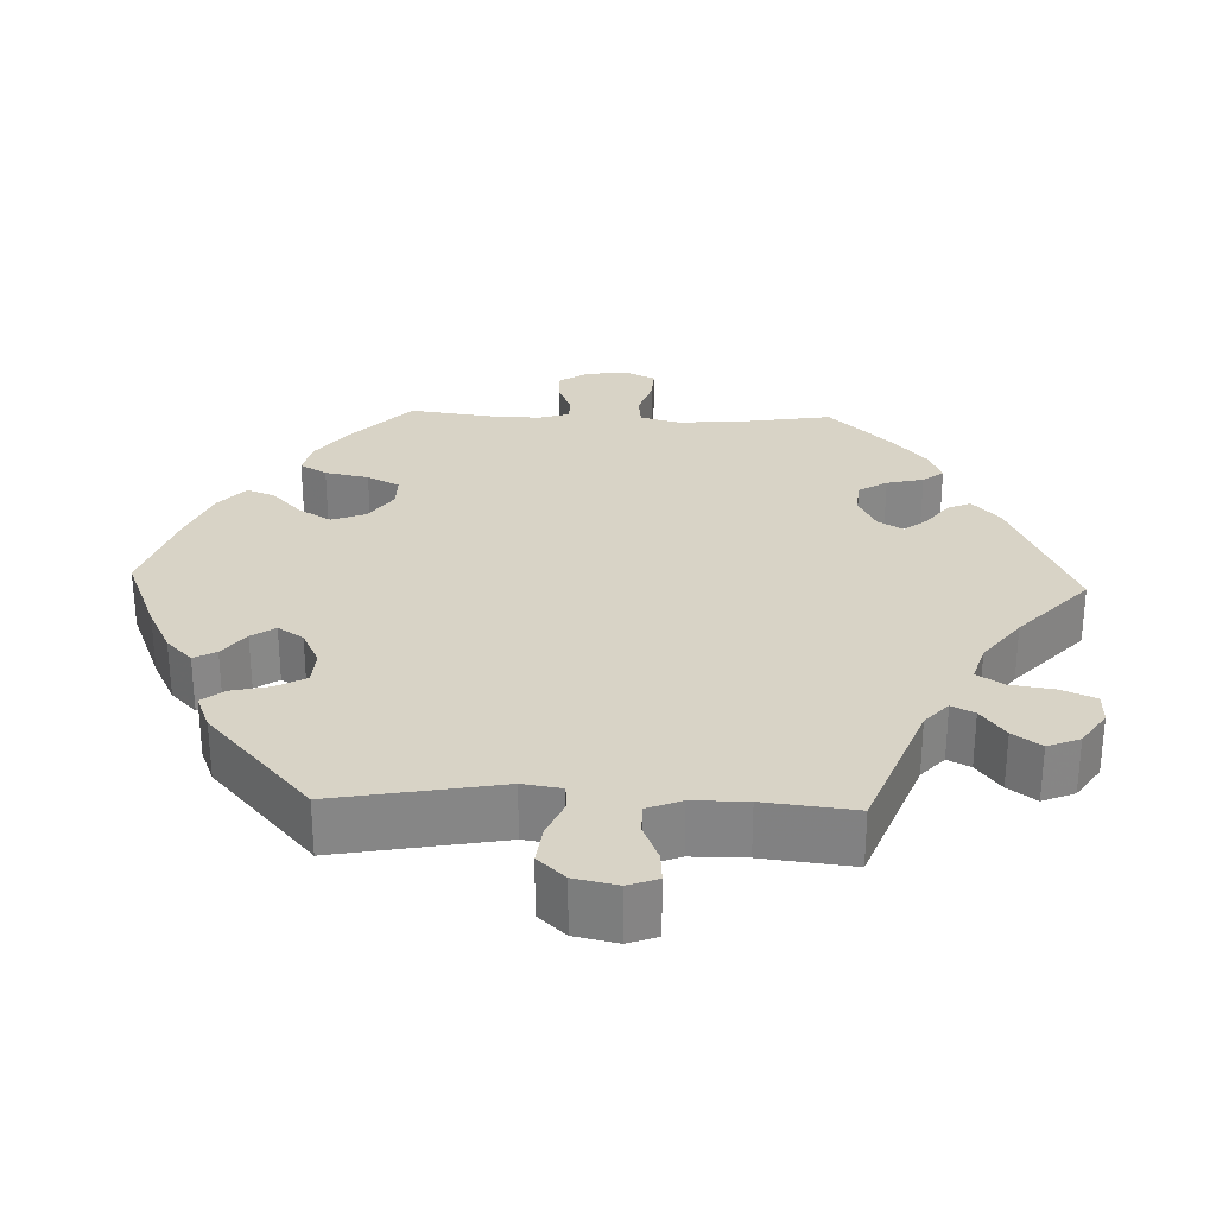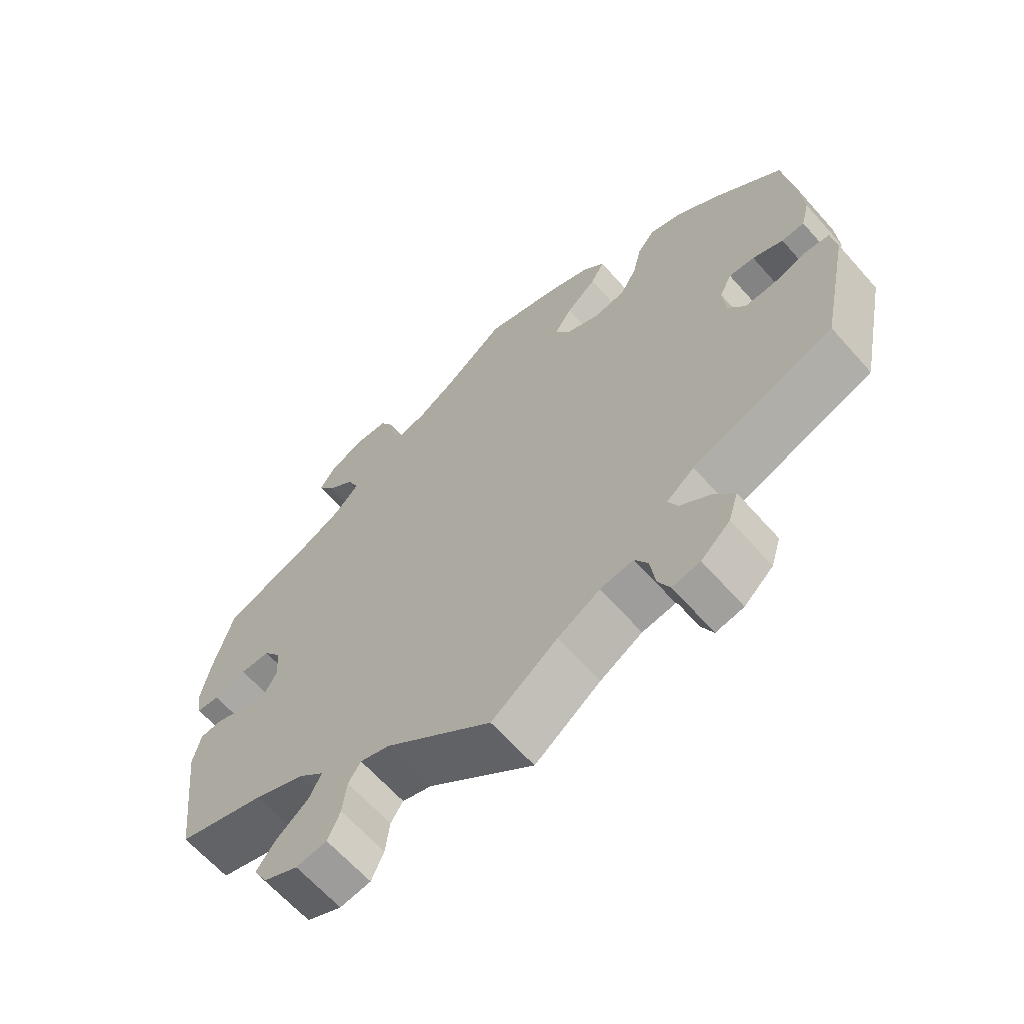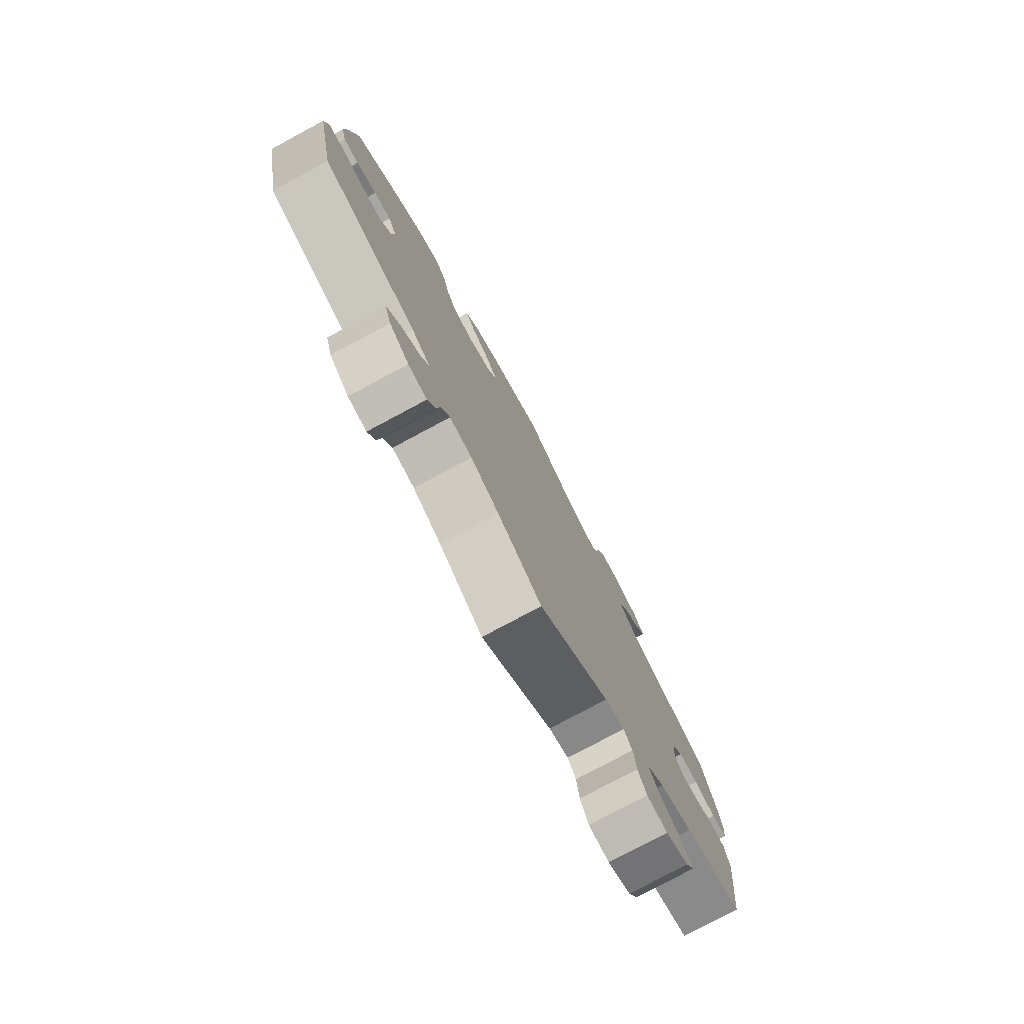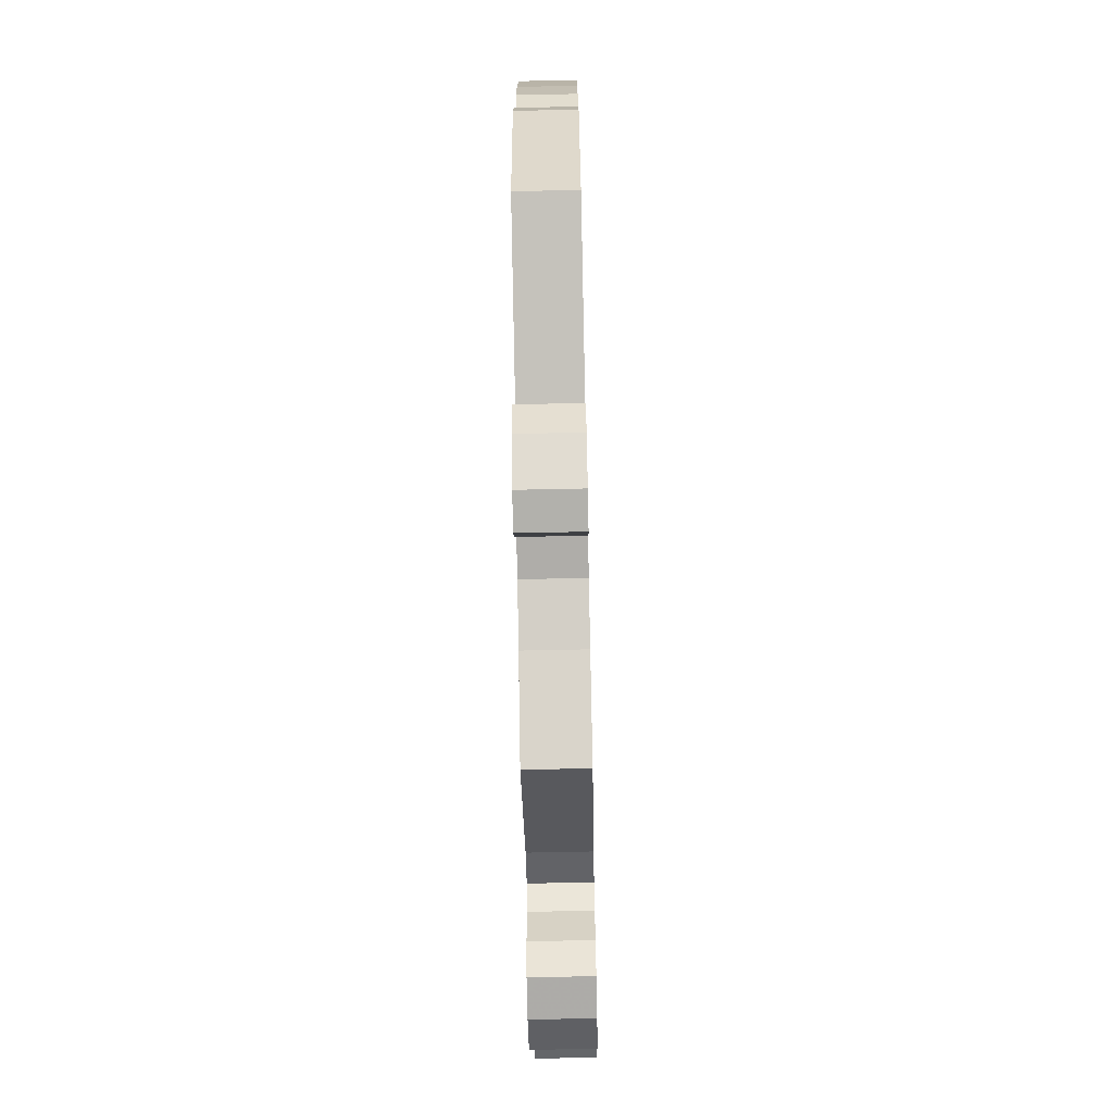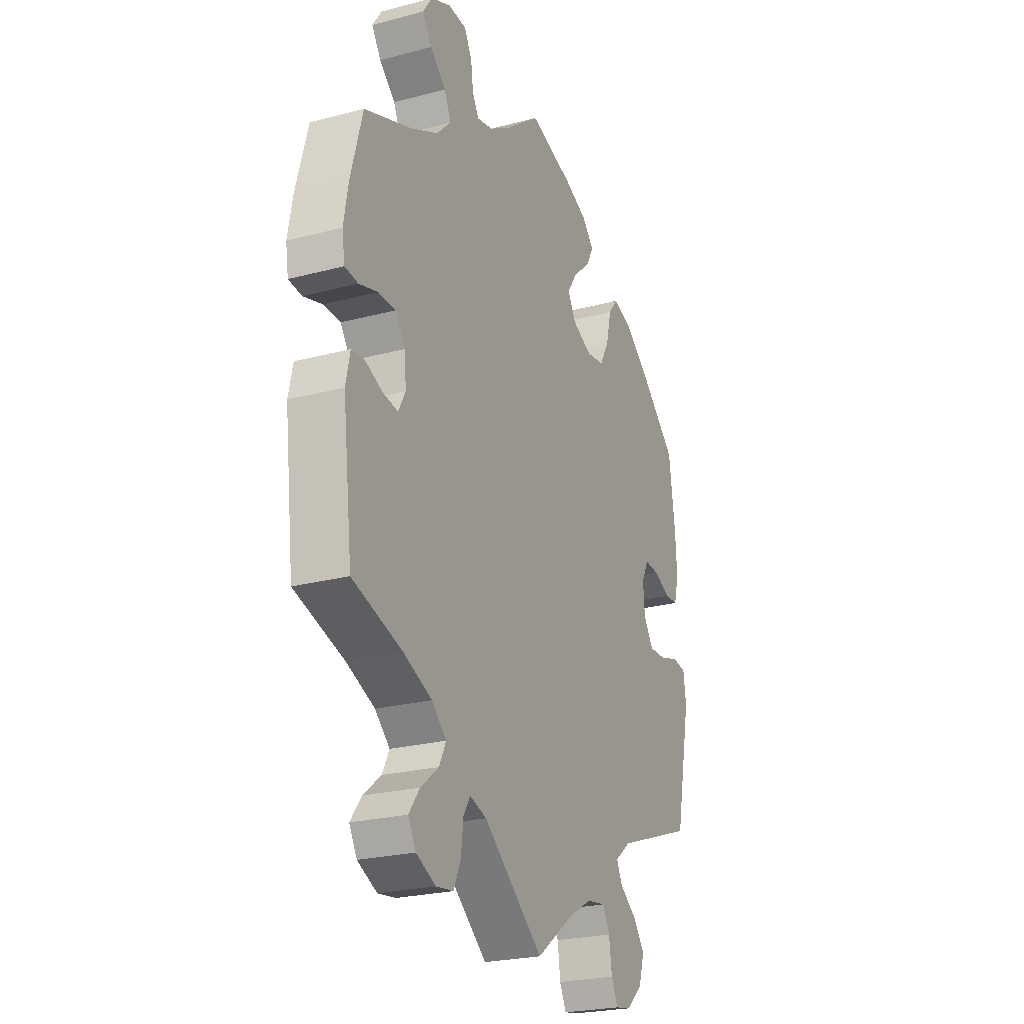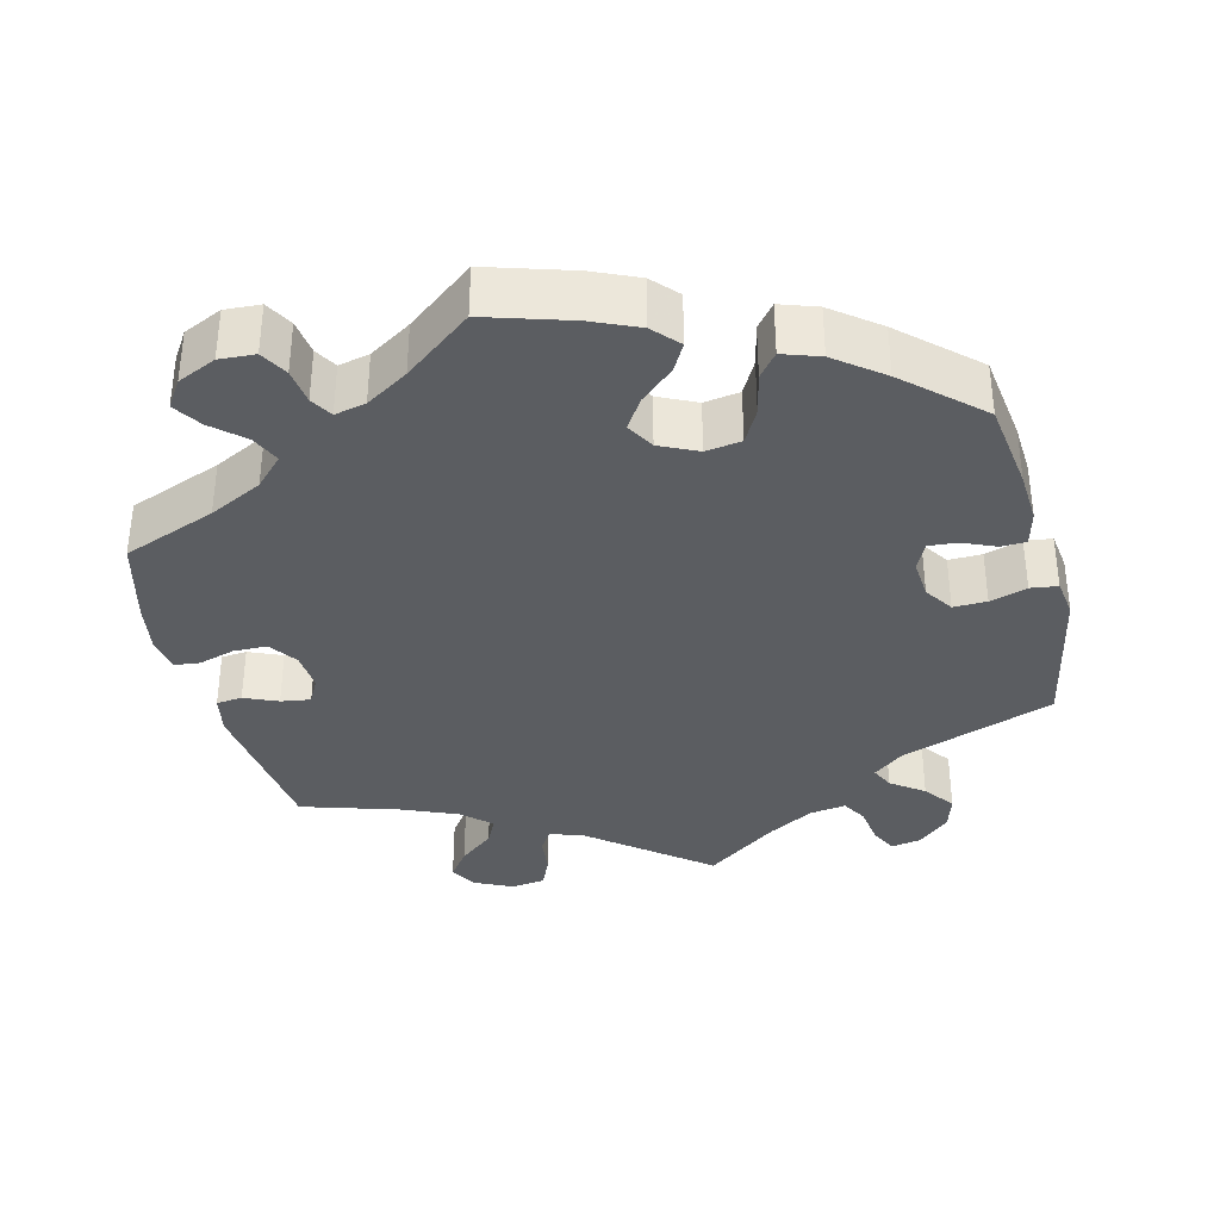
<metadata>
{"format":"obj","ext":"obj","renderer":"f3d","projection":"perspective","resolution":1024,"background":"white","views":[{"elev":28.2,"azim":152.1,"up":"+Y"},{"elev":-64.7,"azim":41.6,"up":"+Z"},{"elev":-78.5,"azim":118.2,"up":"+Z"},{"elev":-69.0,"azim":91.2,"up":"+Z"},{"elev":-24.2,"azim":-66.3,"up":"+Z"},{"elev":-35.7,"azim":14.3,"up":"+Y"}]}
</metadata>
<code>
v 0.297 0.07 -0.362
v 0.257 0.07 -0.394
v 0.271 0.07 -0.424
v 0.314 0.07 -0.456
v 0.344 0.07 -0.496
v 0.33 0.07 -0.542
v 0.288 0.07 -0.58
v 0.248 0.07 -0.587
v 0.231 0.07 -0.552
v 0.224 0.07 -0.5
v 0.205 0.07 -0.466
v 0.157 0.07 -0.473
v 0.096 0.07 -0.508
v 0.001 0.07 -0.578
v -0.153 0.07 -0.454
v -0.196 0.07 -0.44
v -0.214 0.07 -0.468
v -0.22 0.07 -0.519
v -0.238 0.07 -0.56
v -0.283 0.07 -0.566
v -0.333 0.07 -0.542
v -0.353 0.07 -0.506
v -0.325 0.07 -0.468
v -0.279 0.07 -0.431
v -0.261 0.07 -0.395
v -0.299 0.07 -0.36
v -0.372 0.07 -0.329
v -0.5 0.07 -0.289
v -0.525 0.07 -0.08
v -0.514 0.07 -0.028
v -0.48 0.07 -0.025
v -0.436 0.07 -0.044
v -0.397 0.07 -0.05
v -0.379 0.07 -0.016
v -0.383 0.07 0.036
v -0.409 0.07 0.073
v -0.453 0.07 0.074
v -0.501 0.07 0.06
v -0.535 0.07 0.064
v -0.542 0.07 0.109
v -0.53 0.07 0.177
v -0.5 0.07 0.289
v -0.377 0.07 0.336
v -0.307 0.07 0.371
v -0.27 0.07 0.409
v -0.287 0.07 0.447
v -0.328 0.07 0.484
v -0.352 0.07 0.521
v -0.328 0.07 0.557
v -0.277 0.07 0.58
v -0.23 0.07 0.577
v -0.21 0.07 0.541
v -0.204 0.07 0.494
v -0.187 0.07 0.465
v -0.146 0.07 0.474
v -0.09 0.07 0.509
v -0.001 0.07 0.578
v 0.111 0.07 0.543
v 0.172 0.07 0.516
v 0.203 0.07 0.482
v 0.183 0.07 0.446
v 0.139 0.07 0.407
v 0.113 0.07 0.367
v 0.134 0.07 0.33
v 0.184 0.07 0.306
v 0.231 0.07 0.313
v 0.255 0.07 0.357
v 0.268 0.07 0.413
v 0.293 0.07 0.444
v 0.342 0.07 0.427
v 0.404 0.07 0.379
v 0.501 0.07 0.29
v 0.517 0.07 0.171
v 0.521 0.07 0.102
v 0.509 0.07 0.055
v 0.476 0.07 0.054
v 0.432 0.07 0.073
v 0.395 0.07 0.076
v 0.377 0.07 0.04
v 0.381 0.07 -0.013
v 0.406 0.07 -0.051
v 0.45 0.07 -0.05
v 0.499 0.07 -0.035
v 0.535 0.07 -0.04
v 0.542 0.07 -0.091
v 0.501 0.07 -0.289
v 0.297 0 -0.362
v 0.257 0 -0.394
v 0.271 0 -0.424
v 0.314 0 -0.456
v 0.344 0 -0.496
v 0.33 0 -0.542
v 0.288 0 -0.58
v 0.248 0 -0.587
v 0.231 0 -0.552
v 0.224 0 -0.5
v 0.205 0 -0.466
v 0.157 0 -0.473
v 0.096 0 -0.508
v 0.001 0 -0.578
v -0.153 0 -0.454
v -0.196 0 -0.44
v -0.214 0 -0.468
v -0.22 0 -0.519
v -0.238 0 -0.56
v -0.283 0 -0.566
v -0.333 0 -0.542
v -0.353 0 -0.506
v -0.325 0 -0.468
v -0.279 0 -0.431
v -0.261 0 -0.395
v -0.299 0 -0.36
v -0.372 0 -0.329
v -0.5 0 -0.289
v -0.525 0 -0.08
v -0.514 0 -0.028
v -0.48 0 -0.025
v -0.436 0 -0.044
v -0.397 0 -0.05
v -0.379 0 -0.016
v -0.383 0 0.036
v -0.409 0 0.073
v -0.453 0 0.074
v -0.501 0 0.06
v -0.535 0 0.064
v -0.542 0 0.109
v -0.53 0 0.177
v -0.5 0 0.289
v -0.377 0 0.336
v -0.307 0 0.371
v -0.27 0 0.409
v -0.287 0 0.447
v -0.328 0 0.484
v -0.352 0 0.521
v -0.328 0 0.557
v -0.277 0 0.58
v -0.23 0 0.577
v -0.21 0 0.541
v -0.204 0 0.494
v -0.187 0 0.465
v -0.146 0 0.474
v -0.09 0 0.509
v -0.001 0 0.578
v 0.111 0 0.543
v 0.172 0 0.516
v 0.203 0 0.482
v 0.183 0 0.446
v 0.139 0 0.407
v 0.113 0 0.367
v 0.134 0 0.33
v 0.184 0 0.306
v 0.231 0 0.313
v 0.255 0 0.357
v 0.268 0 0.413
v 0.293 0 0.444
v 0.342 0 0.427
v 0.404 0 0.379
v 0.501 0 0.29
v 0.517 0 0.171
v 0.521 0 0.102
v 0.509 0 0.055
v 0.476 0 0.054
v 0.432 0 0.073
v 0.395 0 0.076
v 0.377 0 0.04
v 0.381 0 -0.013
v 0.406 0 -0.051
v 0.45 0 -0.05
v 0.499 0 -0.035
v 0.535 0 -0.04
v 0.542 0 -0.091
v 0.501 0 -0.289
f 85 86 1
f 82 83 84 85
f 81 82 85 1
f 80 81 1 2
f 79 80 2
f 74 75 76 77
f 74 77 78
f 73 74 78
f 72 73 78
f 71 72 78 79
f 67 68 69 70
f 66 67 70 71
f 59 60 61 62
f 59 62 63
f 56 57 58 59
f 55 56 59 63
f 54 55 63 64
f 50 51 52 53
f 50 53 54
f 49 50 54
f 46 47 48 49
f 45 46 49 54
f 44 45 54 64
f 40 41 42 43
f 37 38 39 40
f 36 37 40 43
f 35 36 43 44
f 29 30 31 32
f 27 28 29 32
f 26 27 32 33
f 25 26 33 34
f 21 22 23 24
f 21 24 25
f 20 21 25
f 17 18 19 20
f 16 17 20 25
f 15 16 25 34
f 13 14 15 34
f 7 8 9 10
f 7 10 11
f 6 7 11
f 3 4 5 6
f 3 6 11
f 2 3 11 12
f 66 71 79 2
f 65 66 2 12
f 35 44 64 65
f 34 35 65
f 12 13 34 65
f 87 172 171
f 171 170 169 168
f 87 171 168 167
f 88 87 167 166
f 88 166 165
f 163 162 161 160
f 164 163 160
f 164 160 159
f 164 159 158
f 165 164 158 157
f 156 155 154 153
f 157 156 153 152
f 148 147 146 145
f 149 148 145
f 145 144 143 142
f 149 145 142 141
f 150 149 141 140
f 139 138 137 136
f 140 139 136
f 140 136 135
f 135 134 133 132
f 140 135 132 131
f 150 140 131 130
f 129 128 127 126
f 126 125 124 123
f 129 126 123 122
f 130 129 122 121
f 118 117 116 115
f 118 115 114 113
f 119 118 113 112
f 120 119 112 111
f 110 109 108 107
f 111 110 107
f 111 107 106
f 106 105 104 103
f 111 106 103 102
f 120 111 102 101
f 120 101 100 99
f 96 95 94 93
f 97 96 93
f 97 93 92
f 92 91 90 89
f 97 92 89
f 98 97 89 88
f 88 165 157 152
f 98 88 152 151
f 151 150 130 121
f 151 121 120
f 151 120 99 98
f 1 87 88 2
f 2 88 89 3
f 3 89 90 4
f 4 90 91 5
f 5 91 92 6
f 6 92 93 7
f 7 93 94 8
f 8 94 95 9
f 9 95 96 10
f 10 96 97 11
f 11 97 98 12
f 12 98 99 13
f 13 99 100 14
f 14 100 101 15
f 15 101 102 16
f 16 102 103 17
f 17 103 104 18
f 18 104 105 19
f 19 105 106 20
f 20 106 107 21
f 21 107 108 22
f 22 108 109 23
f 23 109 110 24
f 24 110 111 25
f 25 111 112 26
f 26 112 113 27
f 27 113 114 28
f 28 114 115 29
f 29 115 116 30
f 30 116 117 31
f 31 117 118 32
f 32 118 119 33
f 33 119 120 34
f 34 120 121 35
f 35 121 122 36
f 36 122 123 37
f 37 123 124 38
f 38 124 125 39
f 39 125 126 40
f 40 126 127 41
f 41 127 128 42
f 42 128 129 43
f 43 129 130 44
f 44 130 131 45
f 45 131 132 46
f 46 132 133 47
f 47 133 134 48
f 48 134 135 49
f 49 135 136 50
f 50 136 137 51
f 51 137 138 52
f 52 138 139 53
f 53 139 140 54
f 54 140 141 55
f 55 141 142 56
f 56 142 143 57
f 57 143 144 58
f 58 144 145 59
f 59 145 146 60
f 60 146 147 61
f 61 147 148 62
f 62 148 149 63
f 63 149 150 64
f 64 150 151 65
f 65 151 152 66
f 66 152 153 67
f 67 153 154 68
f 68 154 155 69
f 69 155 156 70
f 70 156 157 71
f 71 157 158 72
f 72 158 159 73
f 73 159 160 74
f 74 160 161 75
f 75 161 162 76
f 76 162 163 77
f 77 163 164 78
f 78 164 165 79
f 79 165 166 80
f 80 166 167 81
f 81 167 168 82
f 82 168 169 83
f 83 169 170 84
f 84 170 171 85
f 85 171 172 86
f 86 172 87 1

</code>
